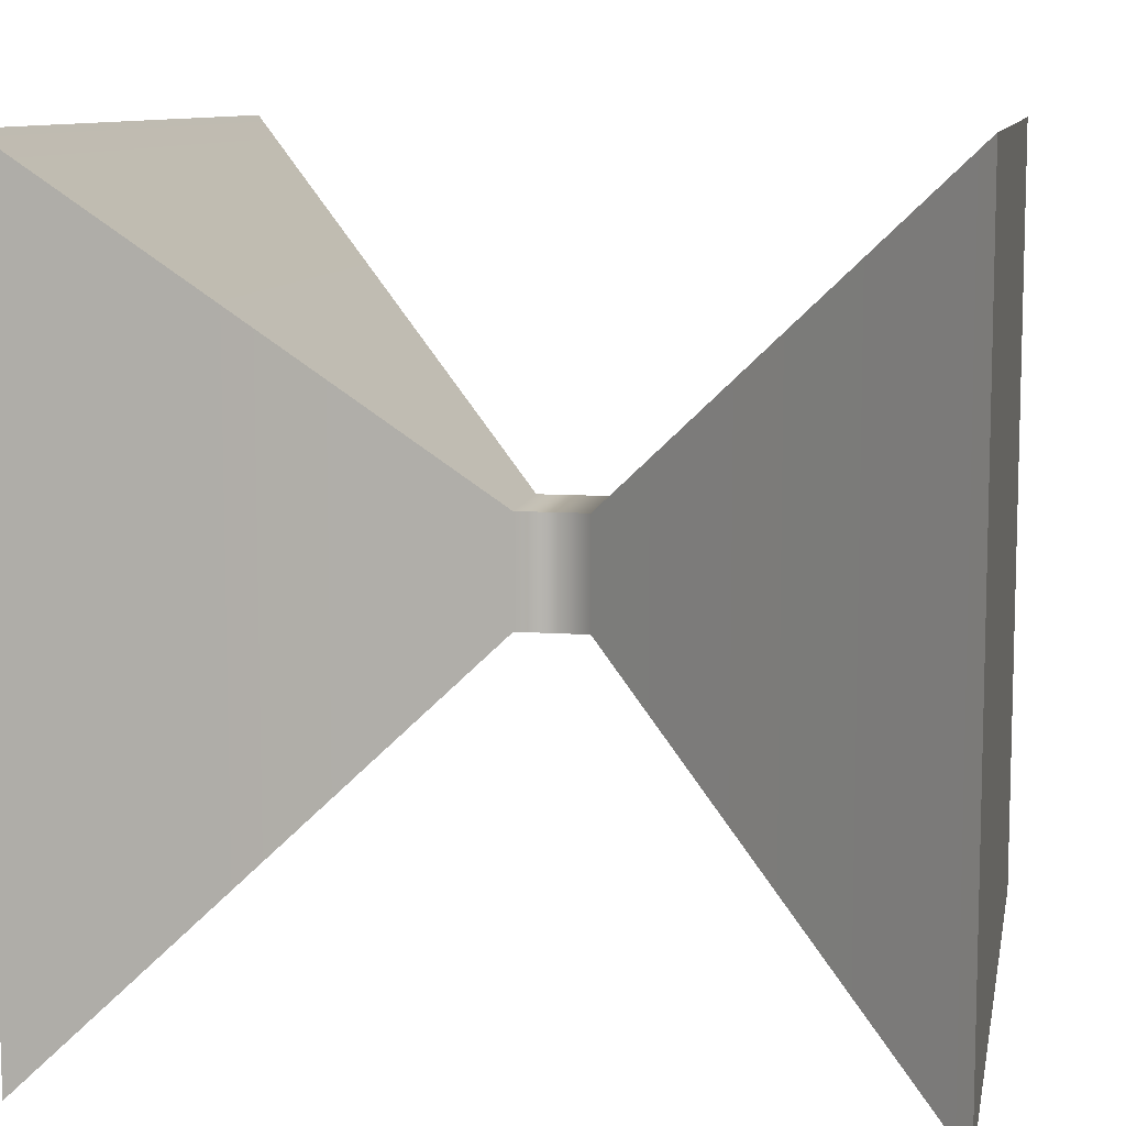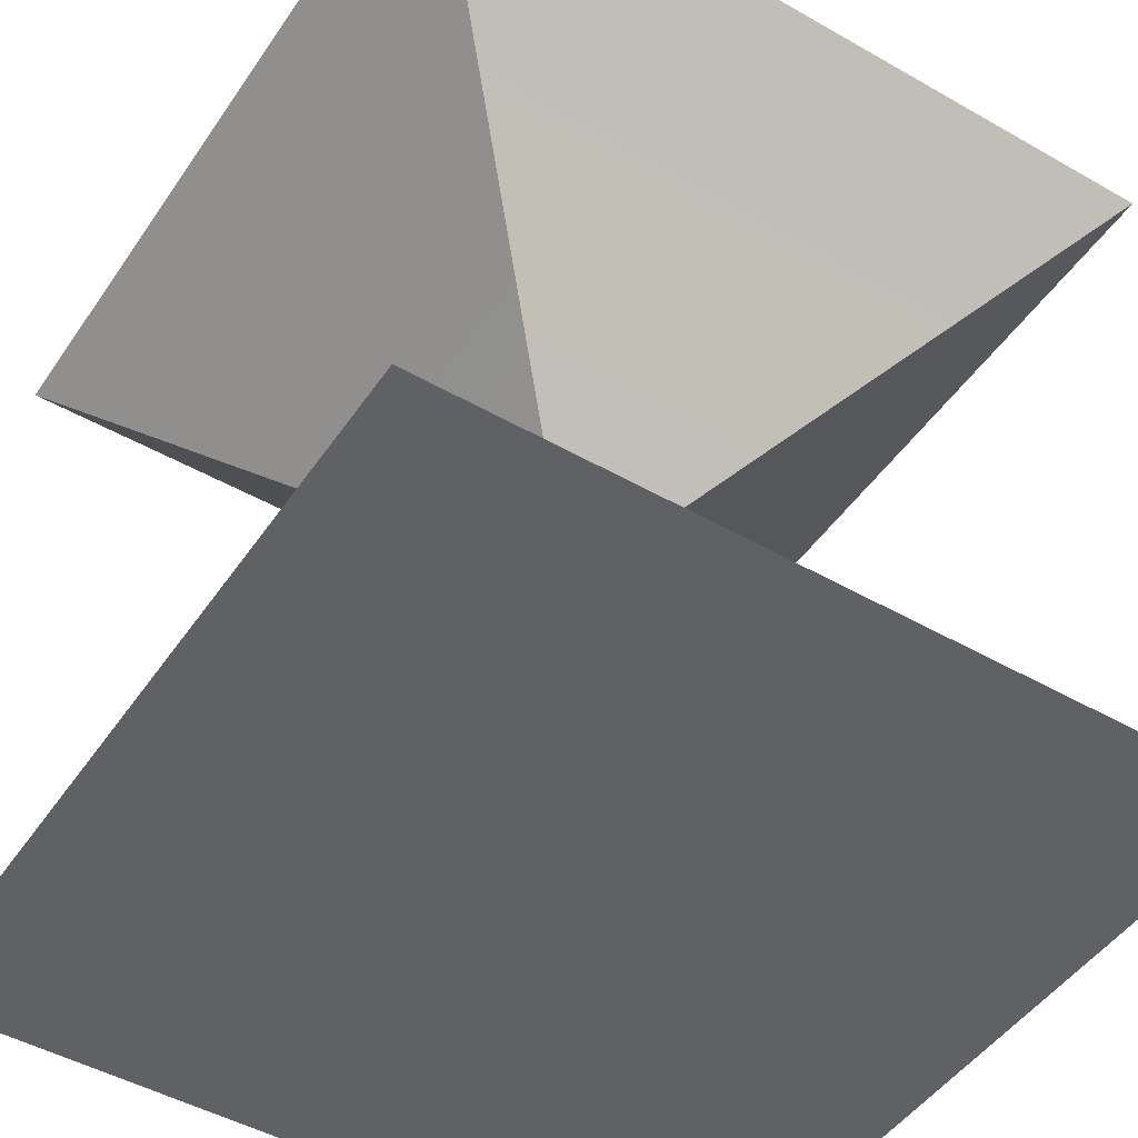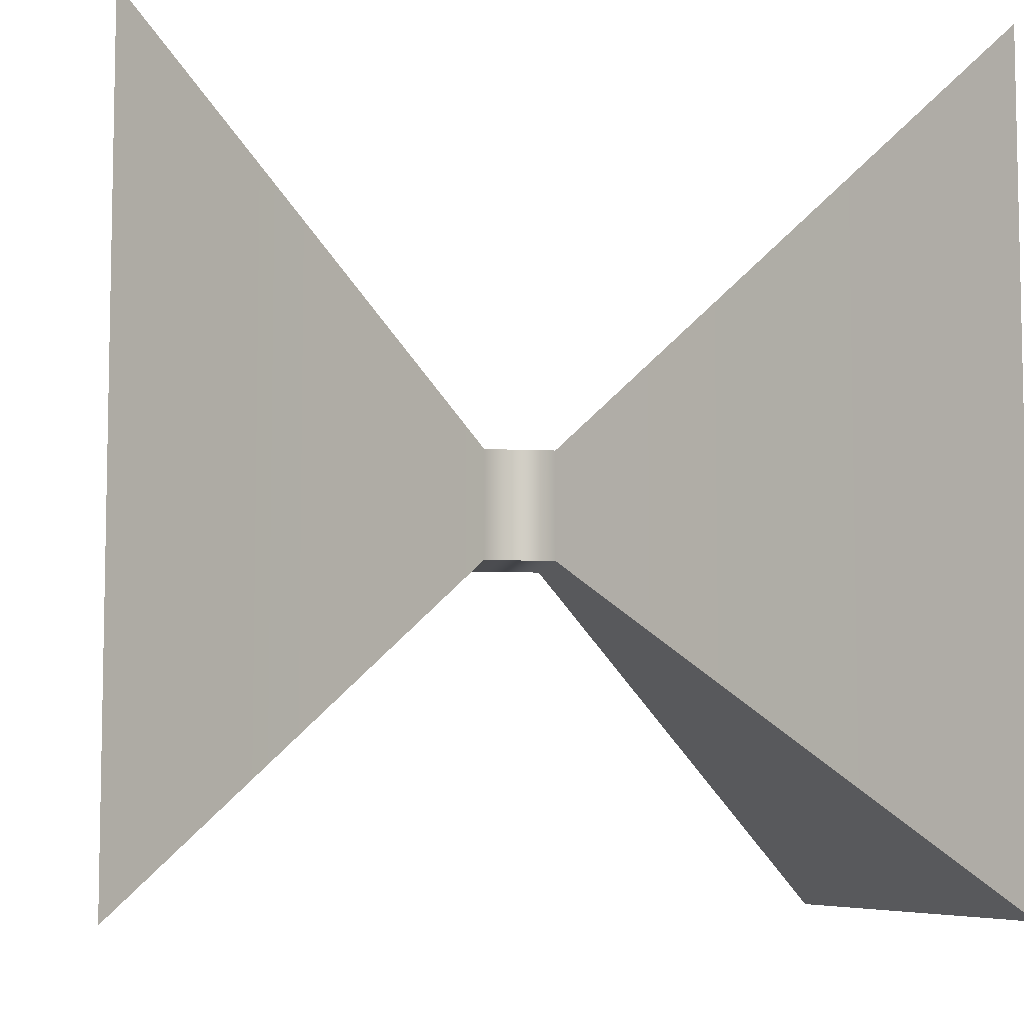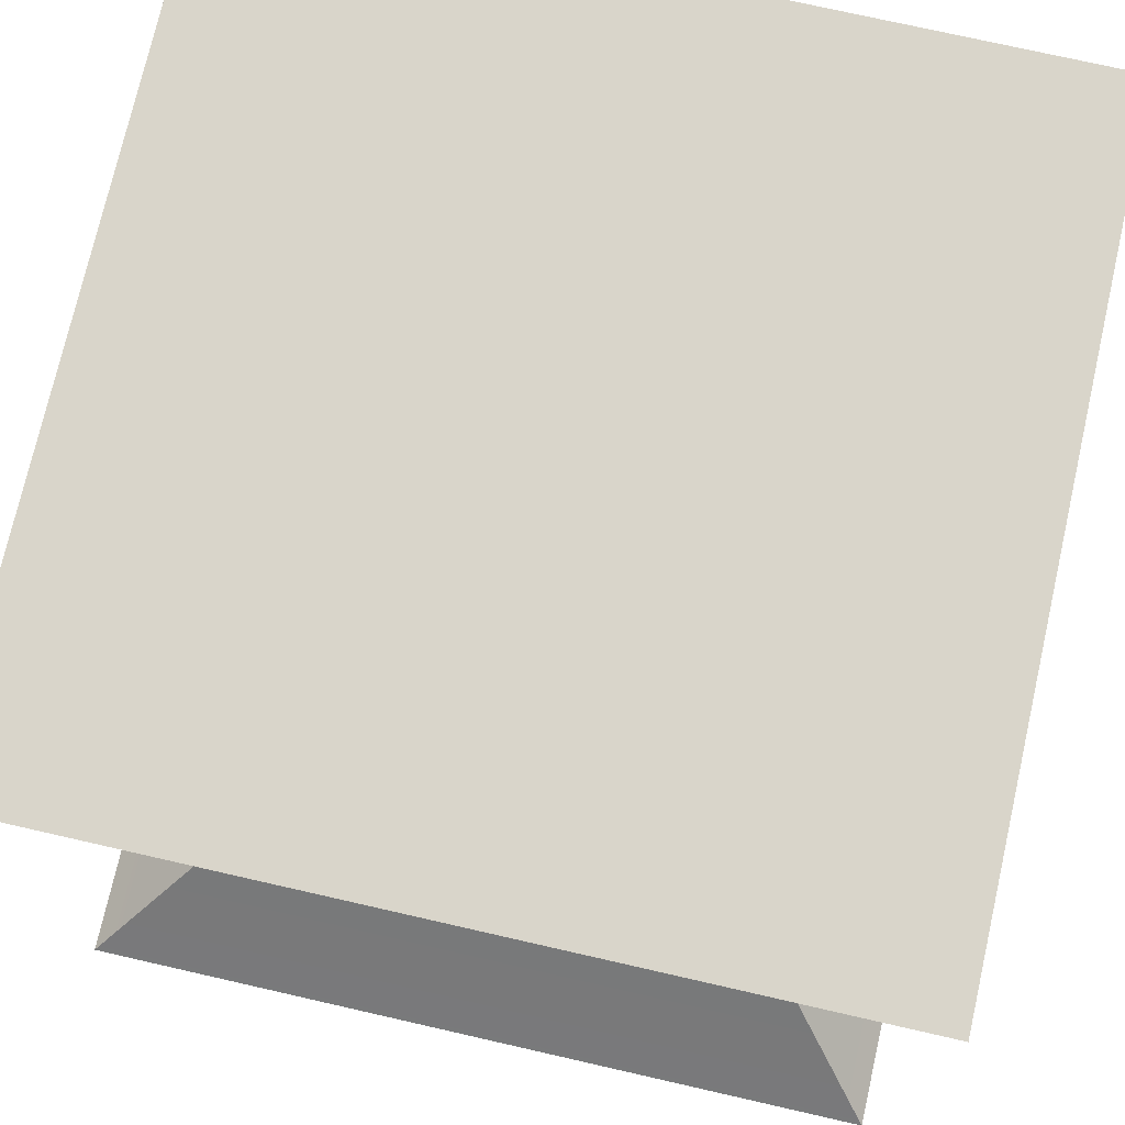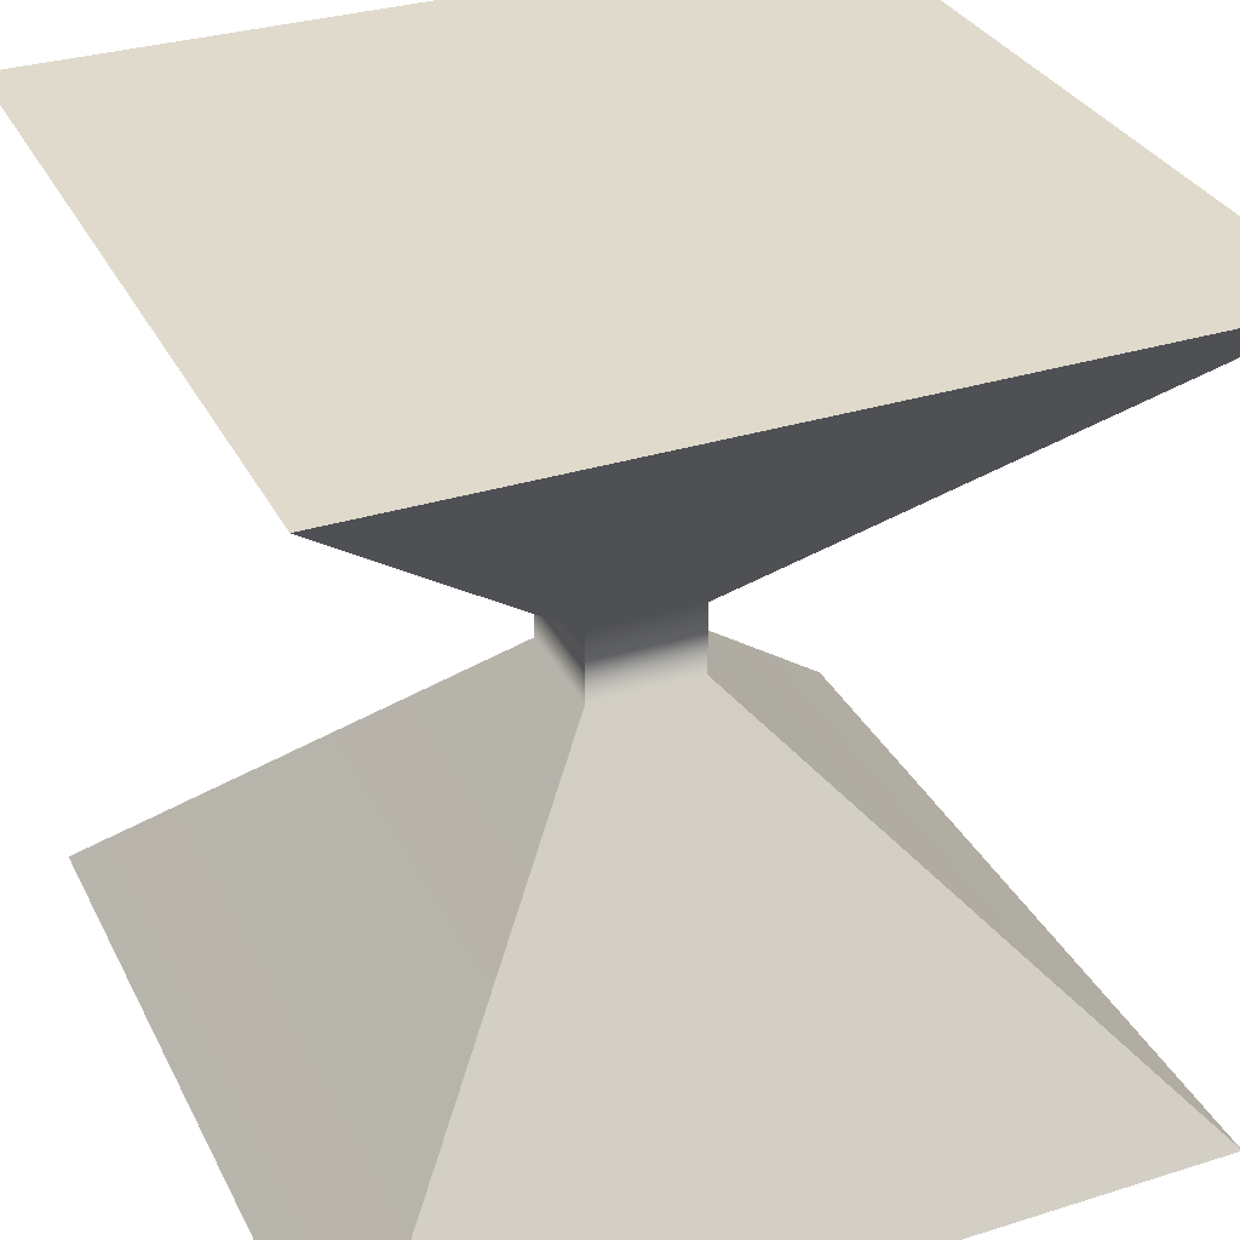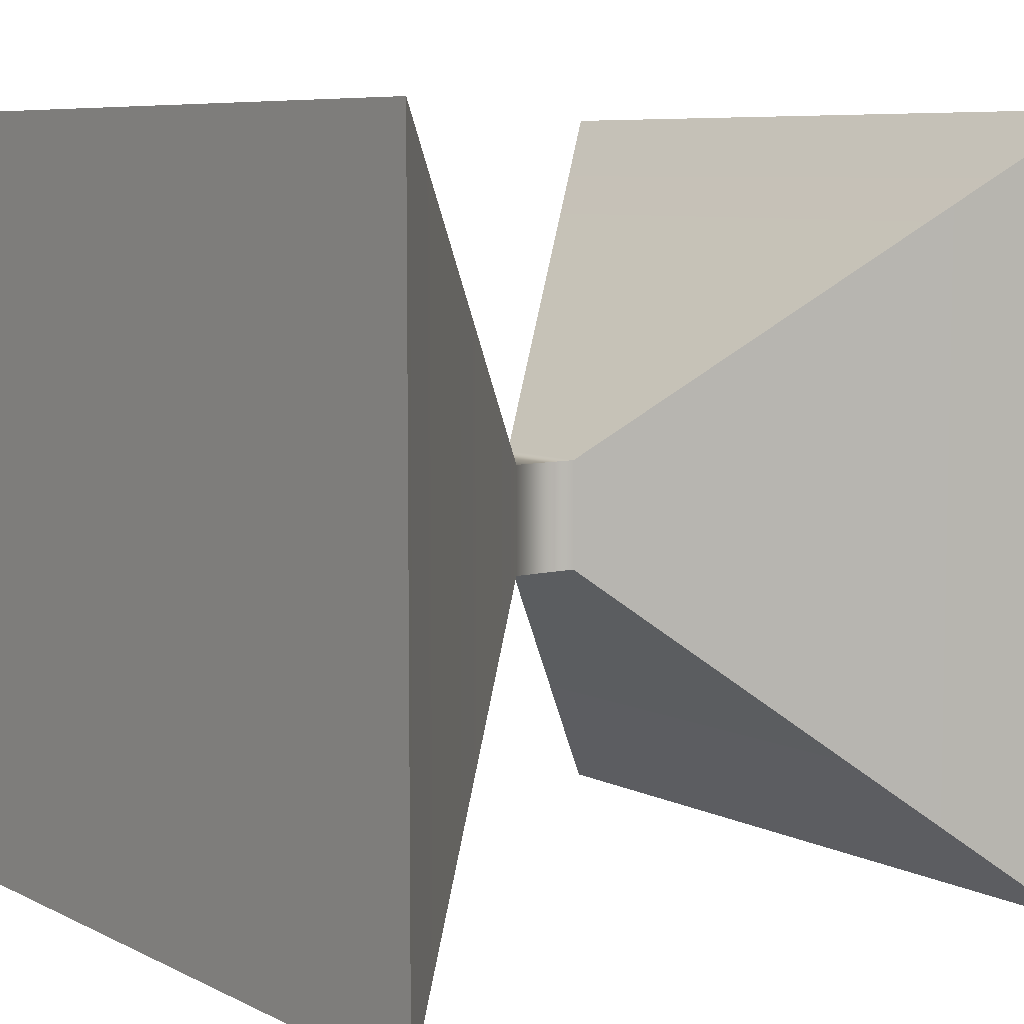
<metadata>
{"format":"obj","ext":"obj","renderer":"f3d","projection":"perspective","resolution":1024,"background":"white","views":[{"elev":9.5,"azim":-79.5,"up":"+Z"},{"elev":-47.7,"azim":57.3,"up":"+Y"},{"elev":-7.3,"azim":81.9,"up":"+Z"},{"elev":74.7,"azim":-167.2,"up":"+Y"},{"elev":32.5,"azim":156.5,"up":"+Y"},{"elev":7.4,"azim":-126.6,"up":"+Z"}]}
</metadata>
<code>
g default
v -0.5 0 0.5
v 0.5 0 0.5
v -0.06898 0.4555 0.06898
v 0.06898 0.4555 0.06898
v -0.06898 0.5445 0.06898
v 0.06898 0.5445 0.06898
v -0.5 1 0.5
v 0.5 1 0.5
v -0.5 1 -0.5
v 0.5 1 -0.5
v -0.06898 0.5445 -0.06898
v 0.06898 0.5445 -0.06898
v -0.06898 0.4555 -0.06898
v 0.06898 0.4555 -0.06898
v -0.5 0 -0.5
v 0.5 0 -0.5
g pCube1
f 1 2 4 3
f 3 4 6 5
f 5 6 8 7
f 7 8 10 9
f 9 10 12 11
f 11 12 14 13
f 13 14 16 15
f 15 16 2 1
f 2 16 14 4
f 4 14 12 6
f 6 12 10 8
f 15 1 3 13
f 13 3 5 11
f 11 5 7 9

</code>
